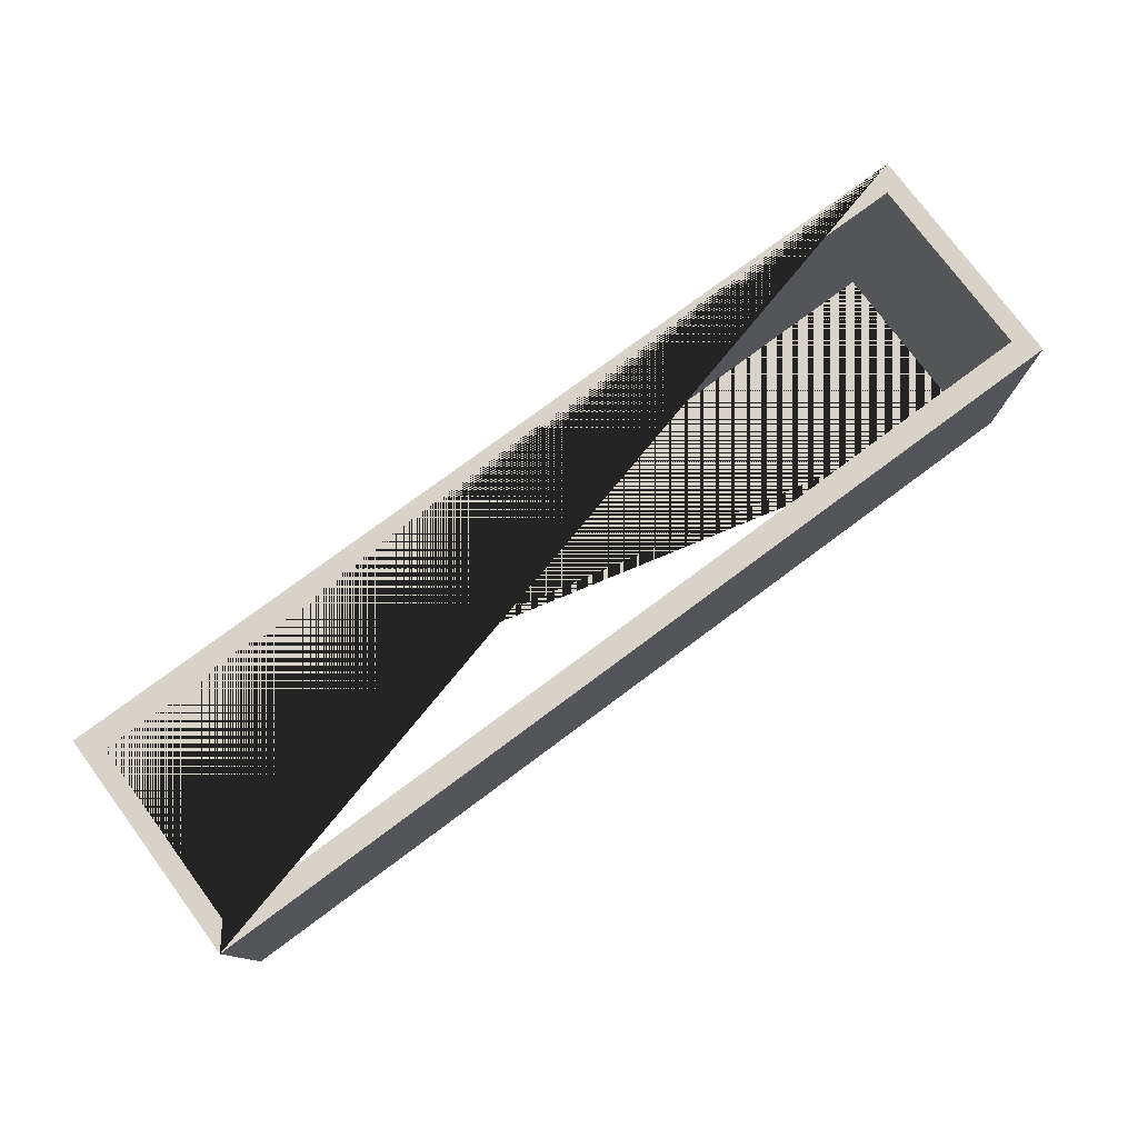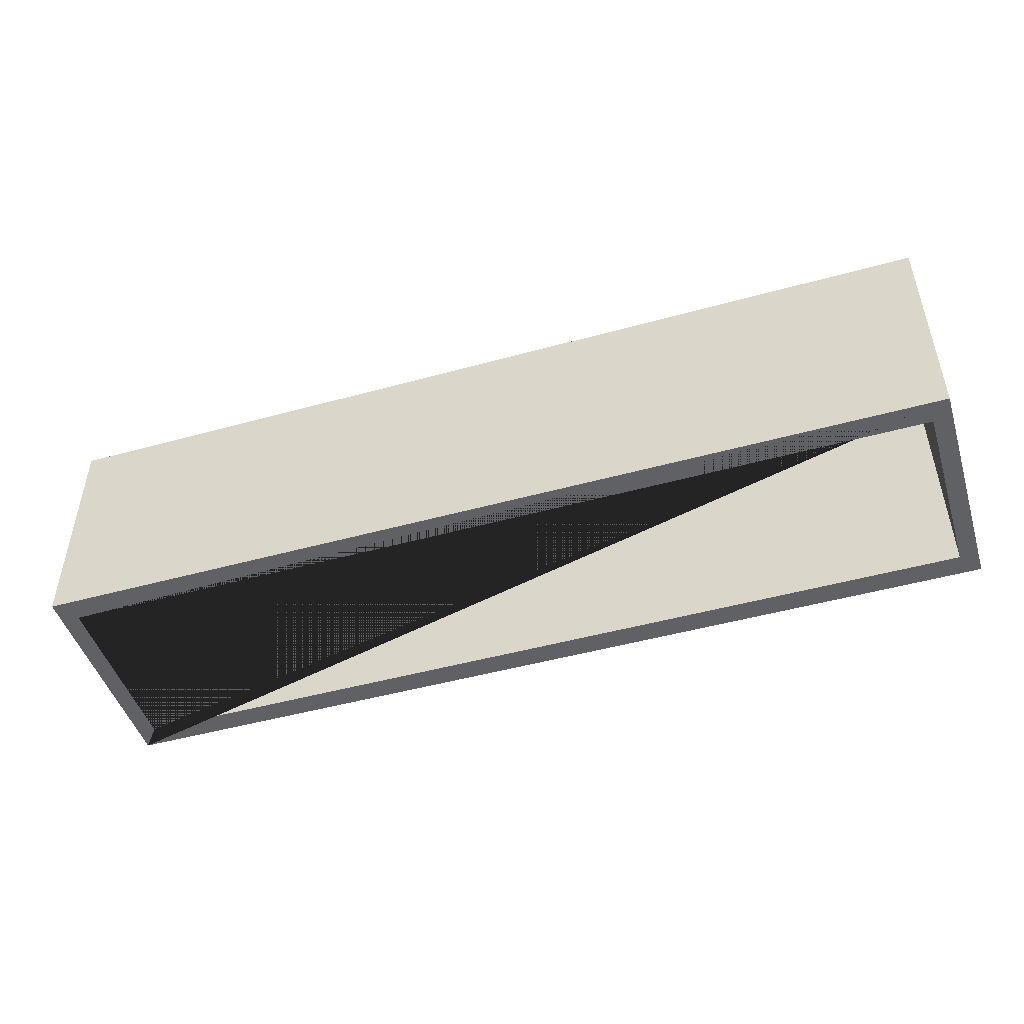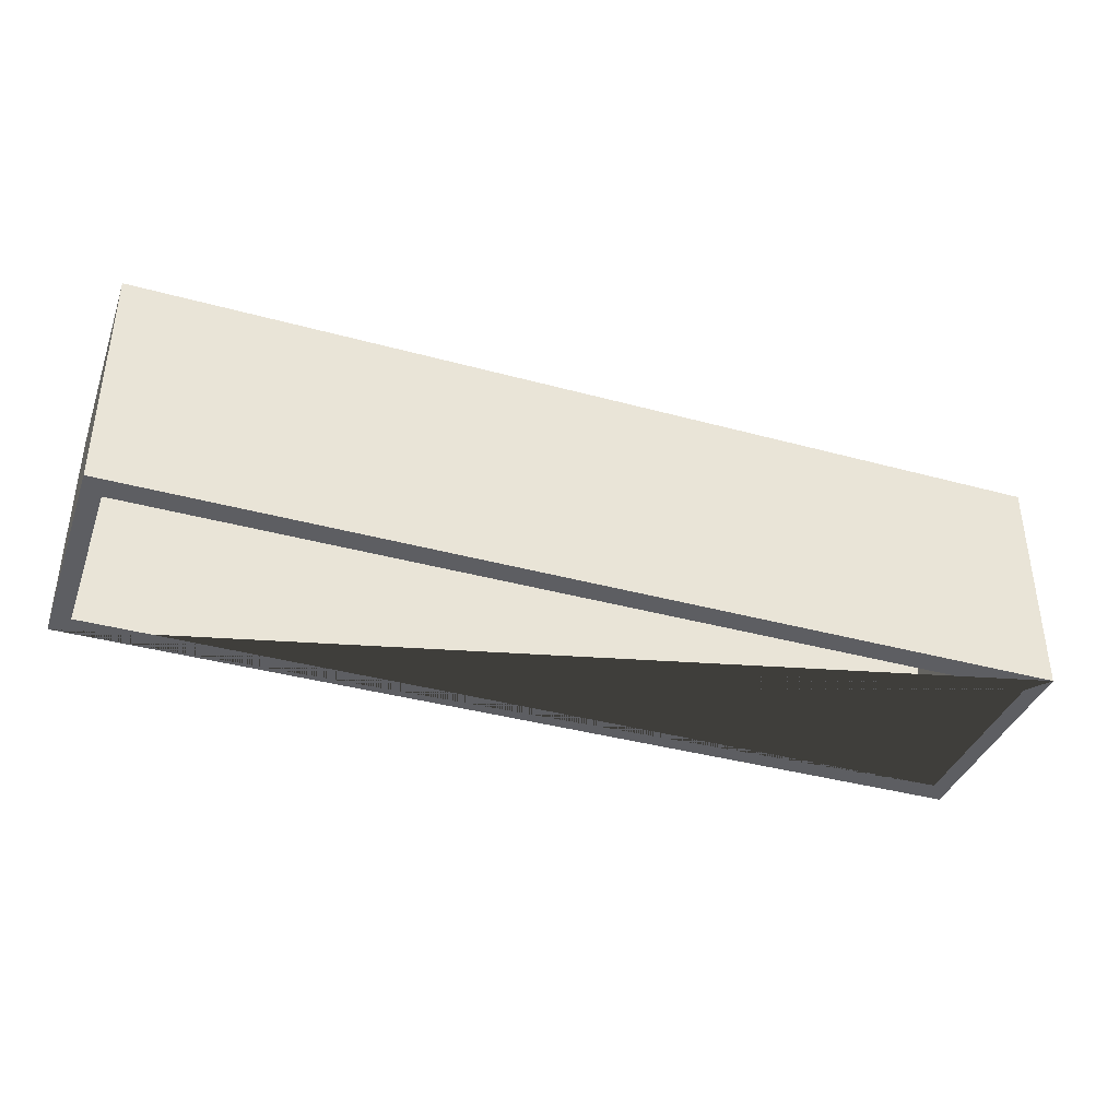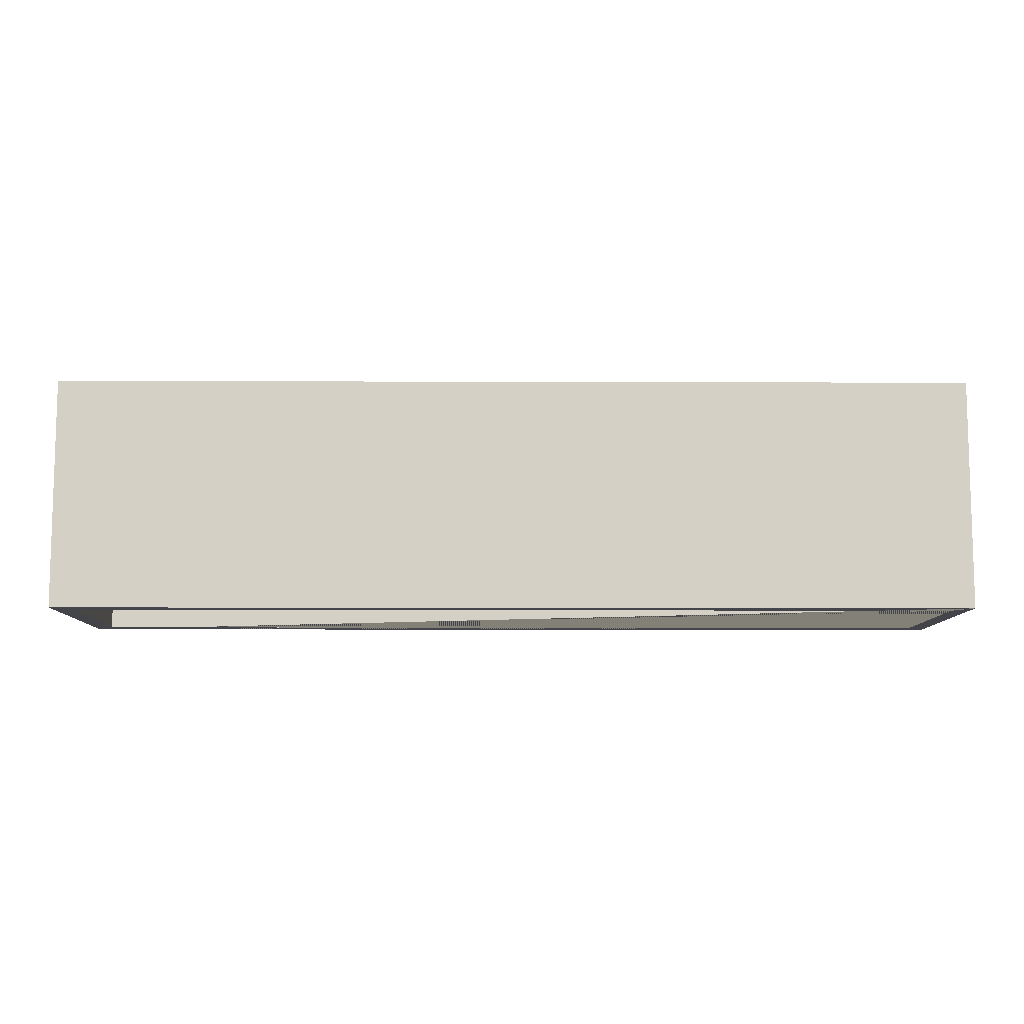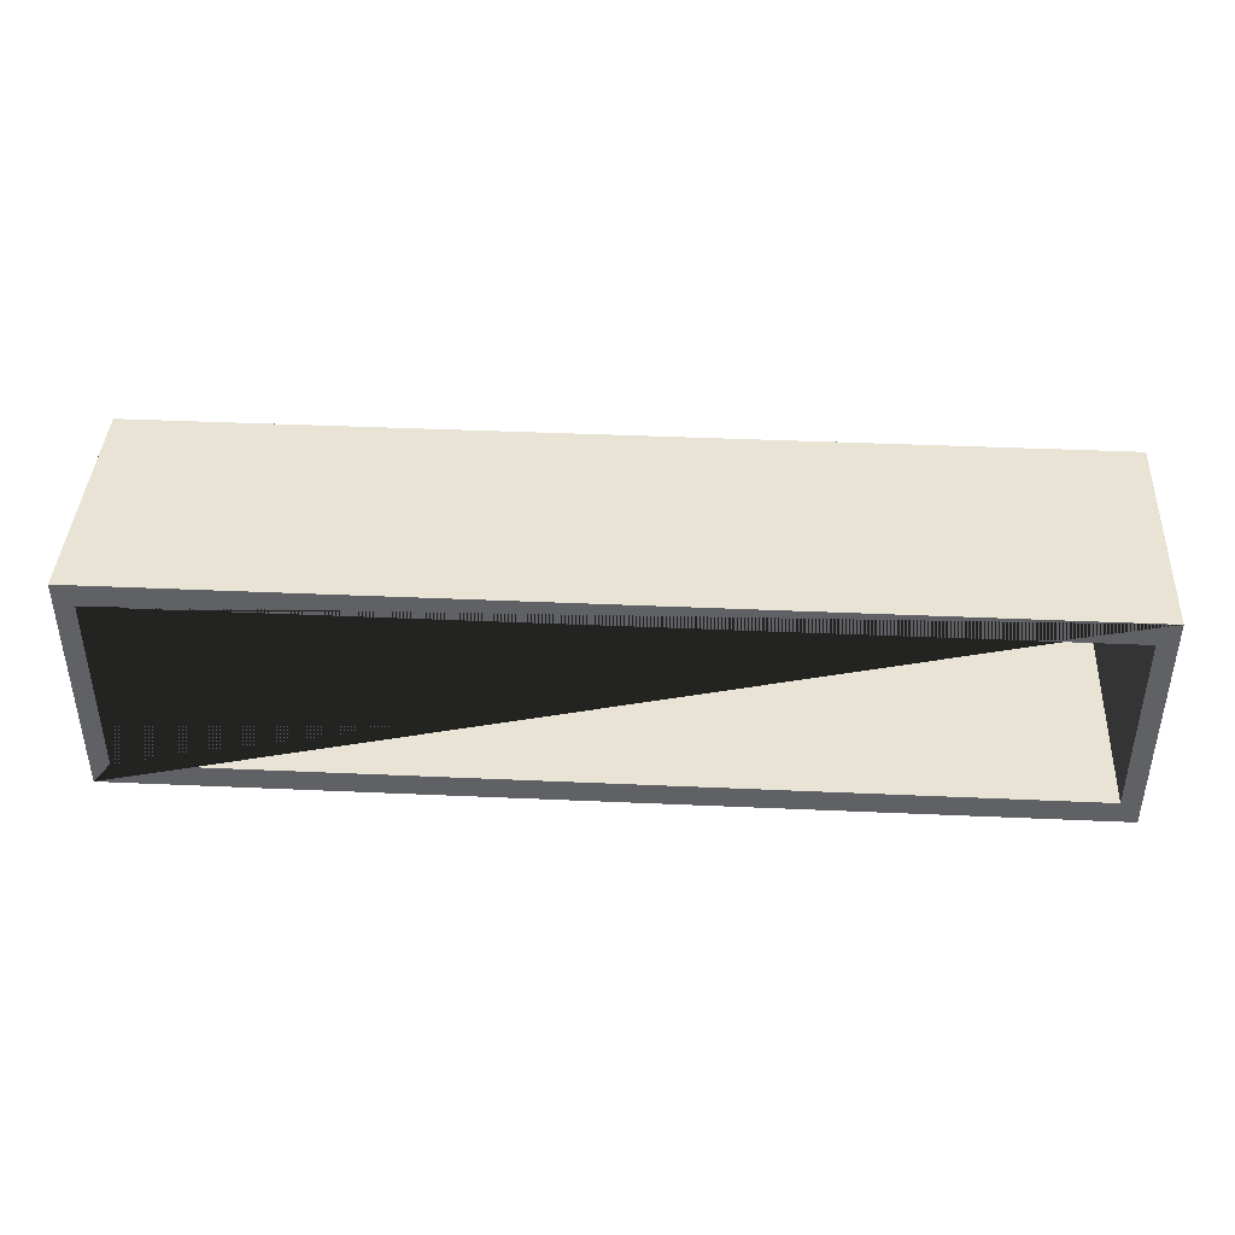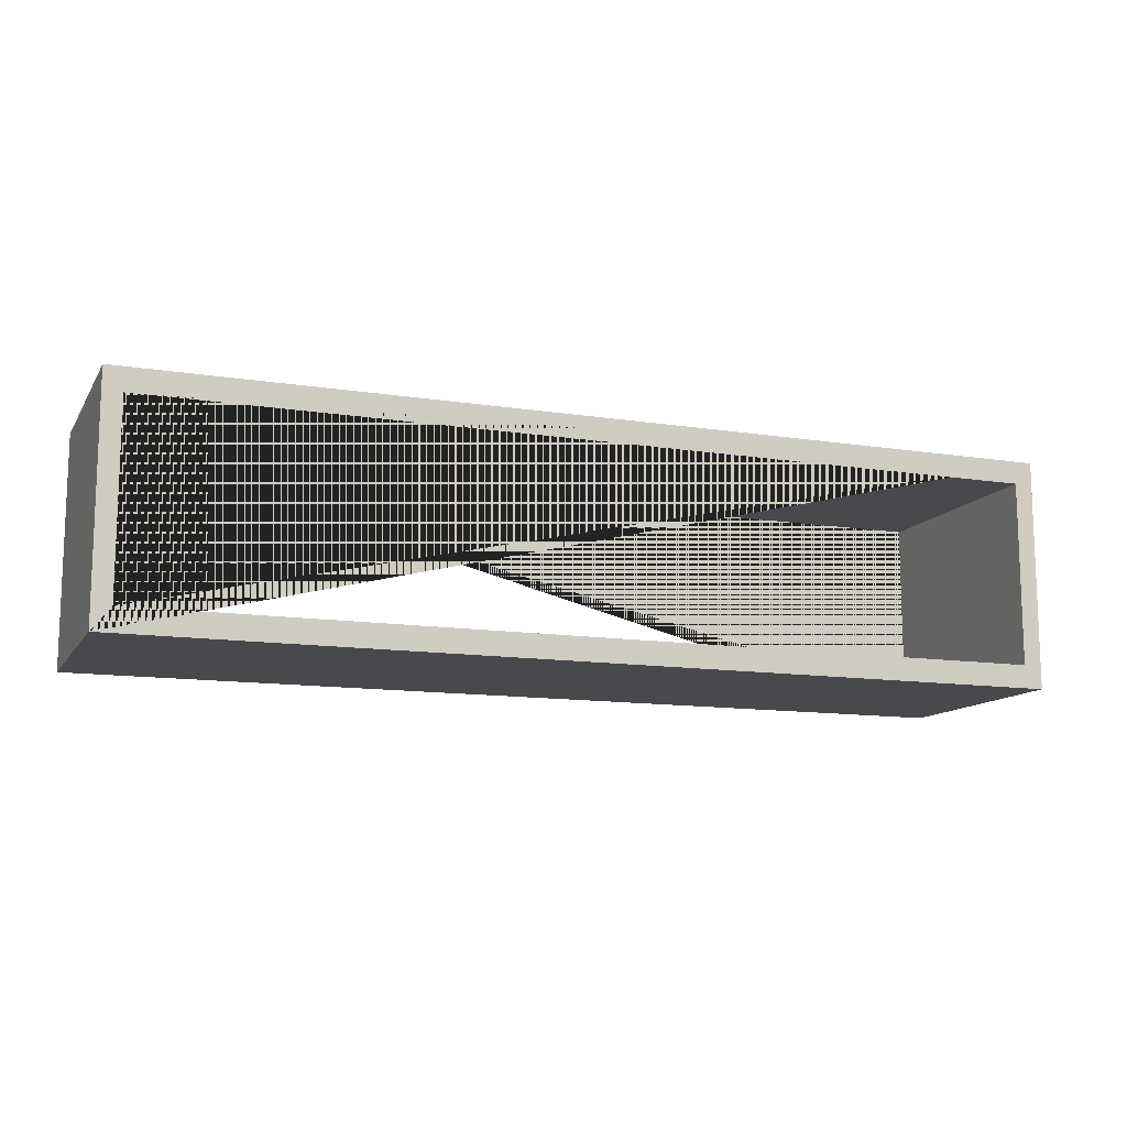
<metadata>
{"format":"obj","ext":"obj","renderer":"f3d","projection":"perspective","resolution":1024,"background":"white","views":[{"elev":77.1,"azim":-36.6,"up":"+Z"},{"elev":-47.7,"azim":-162.7,"up":"+Z"},{"elev":-38.3,"azim":-19.1,"up":"+Z"},{"elev":-9.2,"azim":-0.5,"up":"+Z"},{"elev":41.3,"azim":-176.9,"up":"+Y"},{"elev":-12.1,"azim":159.4,"up":"+Y"}]}
</metadata>
<code>
g  Mesh
v 4 1 -1
v 4 1 0.9995
v 4 -1 0.9995
v 4 -1 -1
v -4 1 1
v -4 -1 1
v -3.84 -0.8 1
v -3.84 0.8 1
v 3.84 0.8 0.9996
v -4 1 -0.9995
v -4 -1 -0.9995
v 3.84 -0.8 0.9996
v -3.84 0.8 -0.9996
v -3.84 -0.8 -0.9996
v 3.84 -0.8 -1
v 3.84 0.8 -1
f 1 2 3 4
f 2 5 6 7 8 9
f 5 10 11 6
f 11 4 3 6
f 5 2 1 10
f 3 2 9 12 7 6
f 11 10 13 14 15 4
f 10 1 4 15 16 13
f 7 12 15 14
f 9 8 13 16
f 8 7 14 13
f 9 16 15 12

</code>
